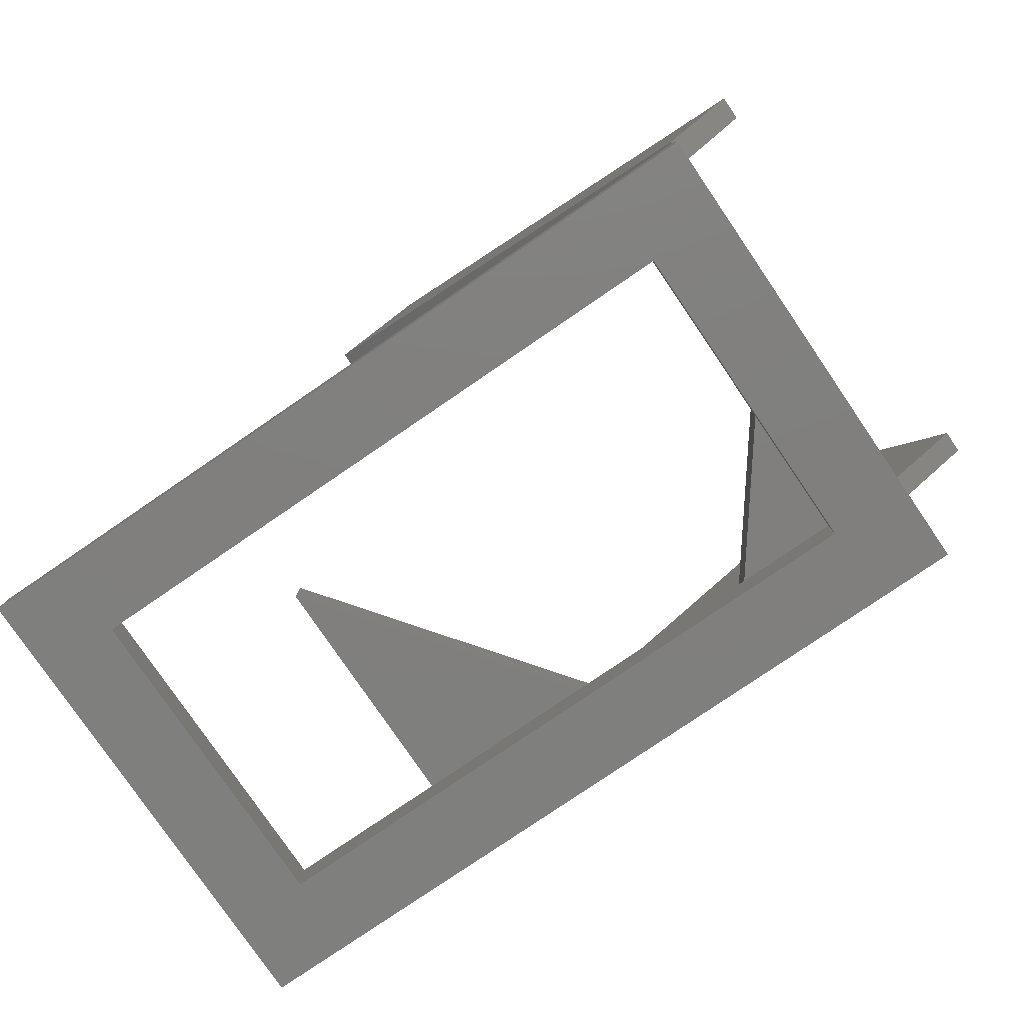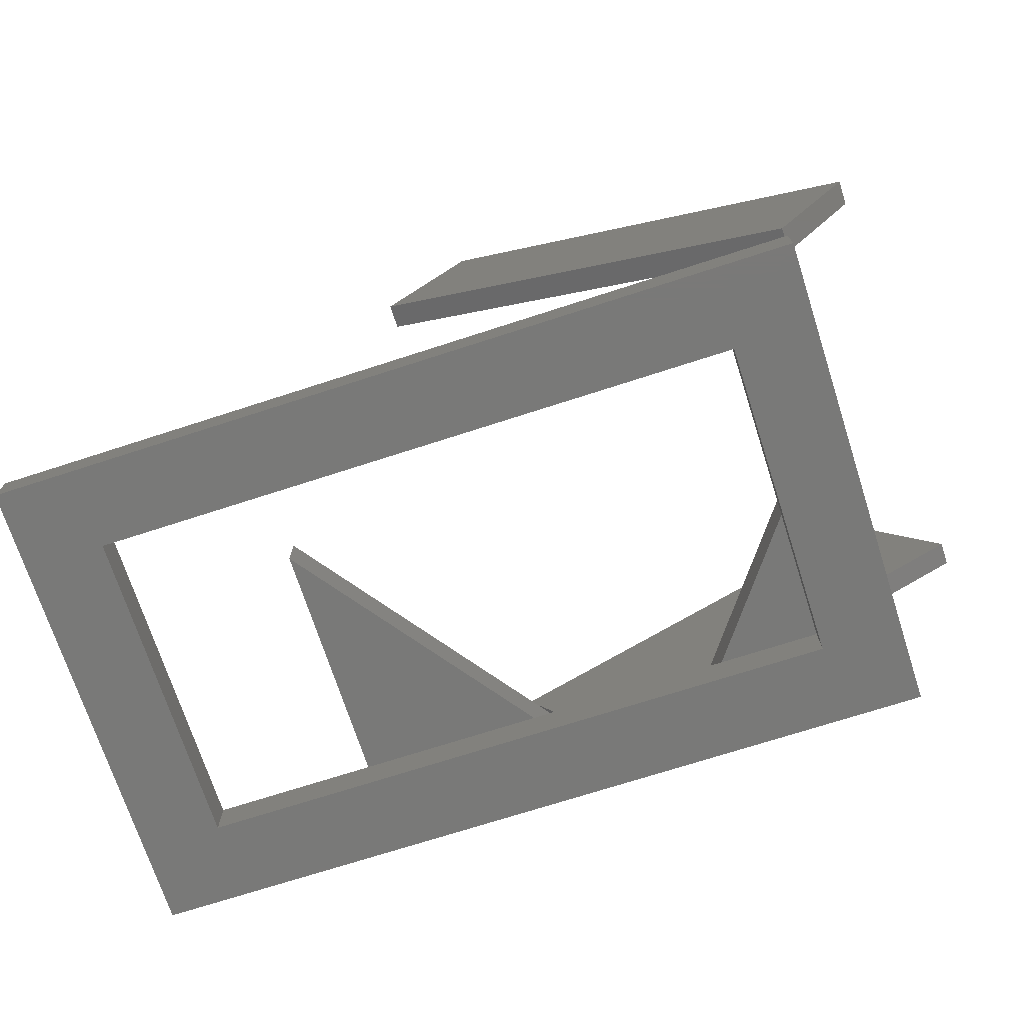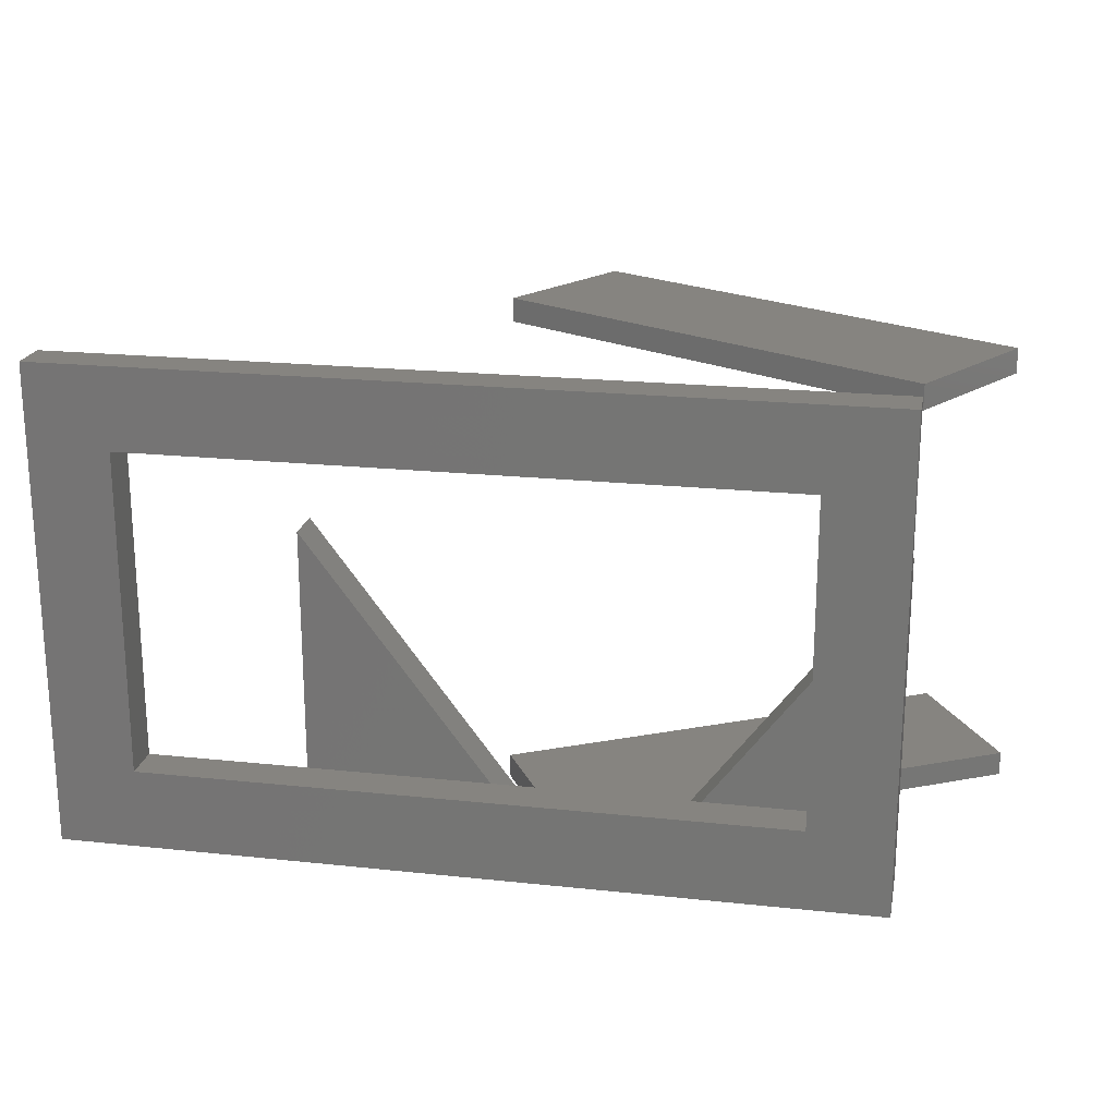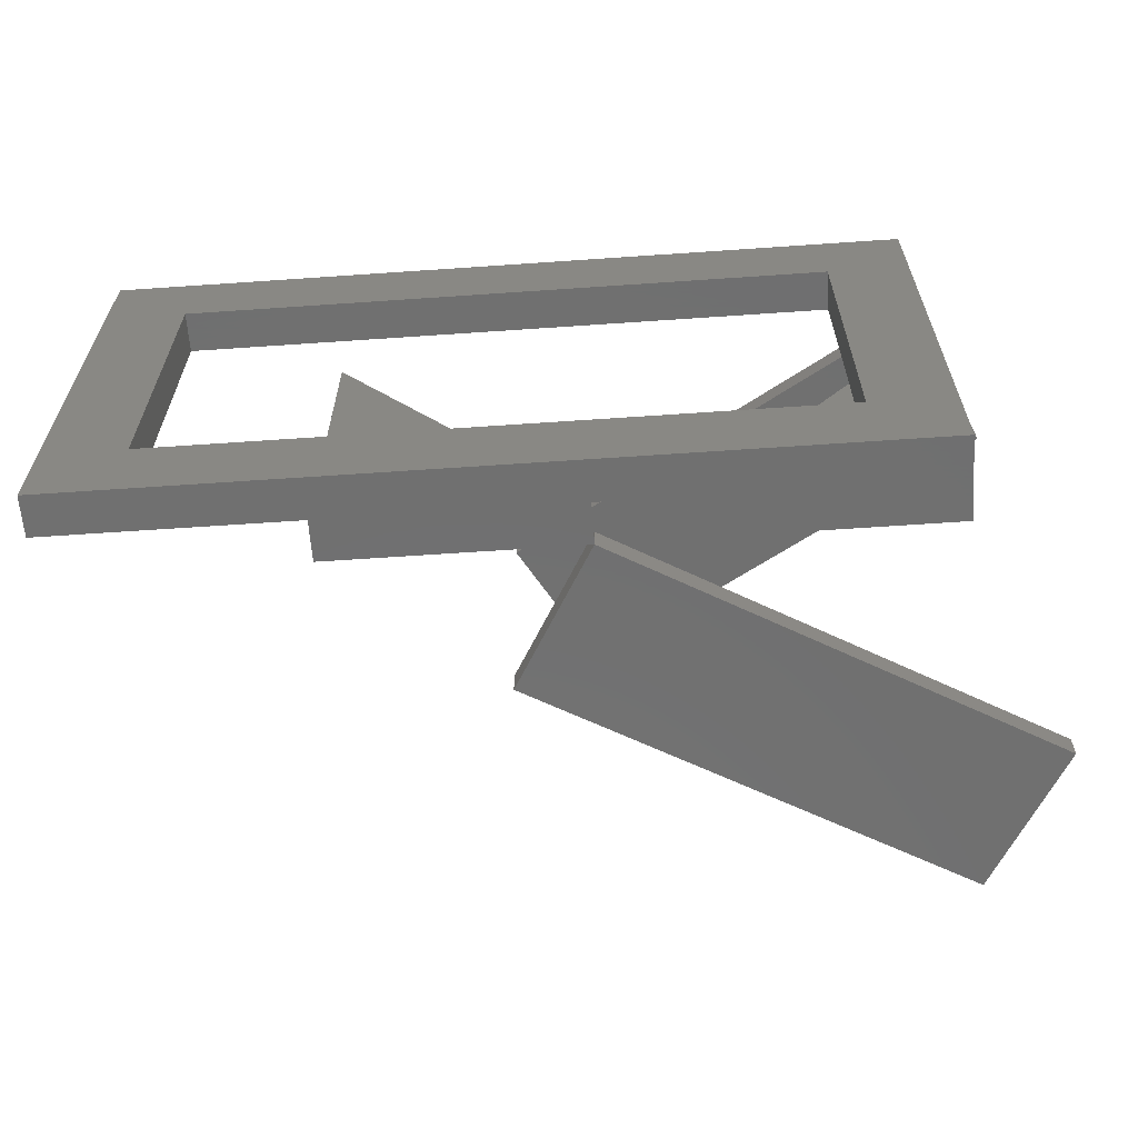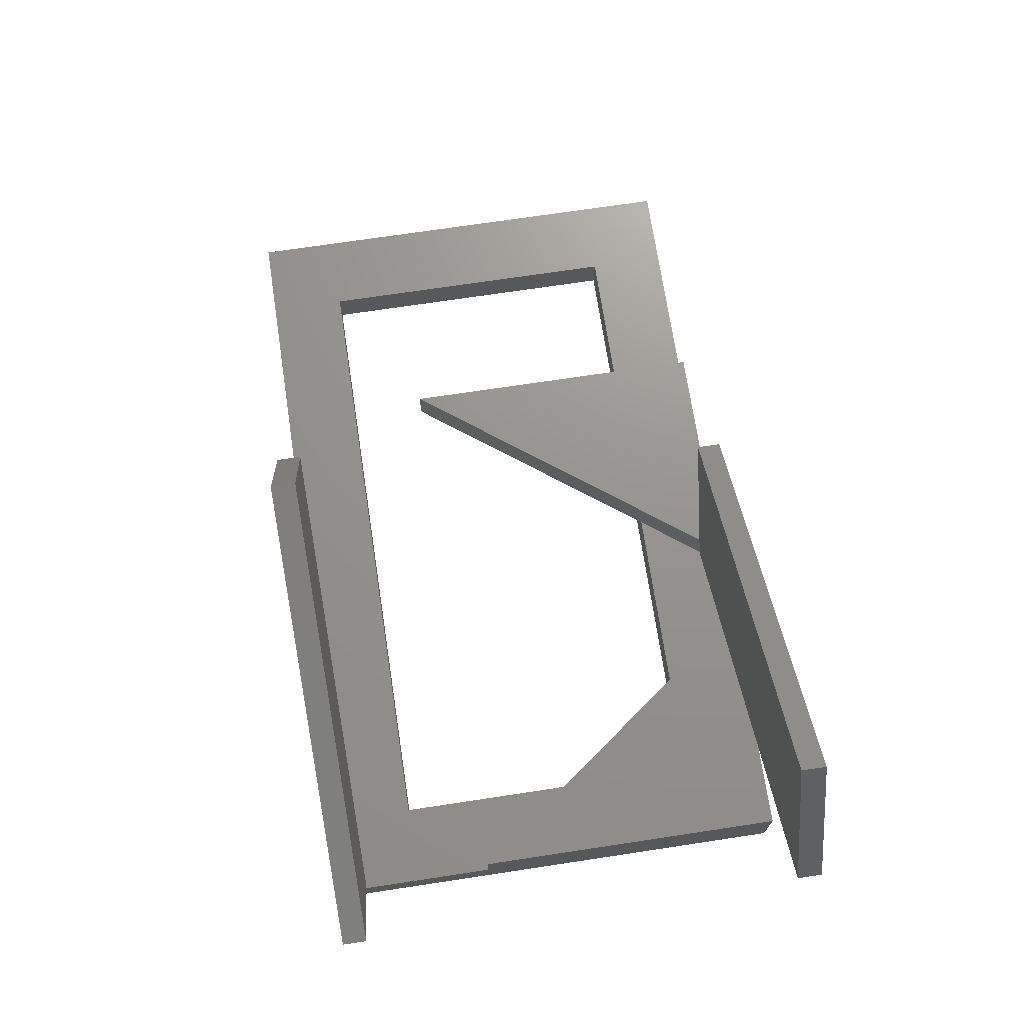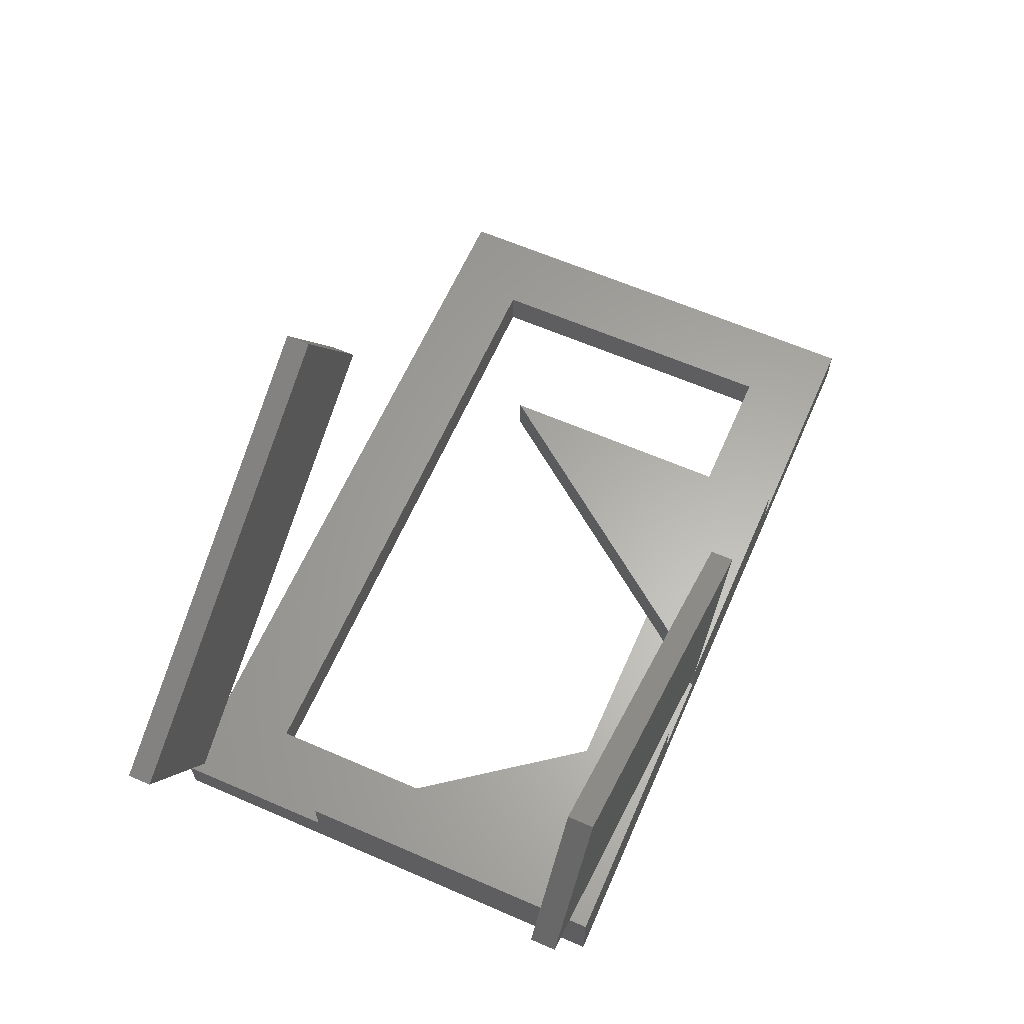
<metadata>
{"format":"stl","ext":"stl","renderer":"f3d","projection":"perspective","resolution":1024,"background":"white","views":[{"elev":-79.5,"azim":-145.7,"up":"+Z"},{"elev":-72.1,"azim":-162.1,"up":"+Z"},{"elev":20.4,"azim":-169.0,"up":"+Y"},{"elev":-62.0,"azim":-176.0,"up":"+Y"},{"elev":71.2,"azim":-98.6,"up":"+Z"},{"elev":62.7,"azim":-66.3,"up":"+Z"}]}
</metadata>
<code>
# stl→obj: 45 verts, 84 faces
v 100 0 5
v 100 60 0
v 100 60 5
v 100 0 0
v 90 50 5
v 10 50 5
v 0 60 5
v 0 40 5
v 10 26.67 5
v 90 10 5
v 70 0 5
v 70 10 5
v 47.5 10 5
v 30 0 5
v 40 0 5
v 22.5 10 5
v 70 40 5
v 10 10 5
v 90 10 0
v 10 10 0
v 0 0 0
v 10 50 0
v 90 50 0
v 0 60 0
v 0 0 10
v 0 40 10
v 30 0 10
v 70 0 10
v 40 0 10
v 70 40 10
v 0 57 10
v -10 60 27.32
v 0 60 10
v -10 57 27.32
v 41.96 57 57.32
v 41.96 60 57.32
v 51.96 60 40
v 51.96 57 40
v -1.962 3 57.32
v 50 0 27.32
v 50 3 27.32
v -1.962 0 57.32
v 40 3 10
v -11.96 0 40
v -11.96 3 40
f 1 2 3
f 2 1 4
f 3 5 1
f 3 6 5
f 7 6 3
f 8 6 7
f 6 8 9
f 10 1 5
f 11 10 12
f 10 11 1
f 13 14 15
f 14 13 16
f 17 12 13
f 9 16 18
f 4 19 2
f 4 20 19
f 20 21 22
f 21 20 4
f 23 2 19
f 22 2 23
f 22 24 2
f 24 22 21
f 24 8 7
f 21 8 24
f 25 8 21
f 8 25 26
f 2 7 3
f 7 2 24
f 25 14 27
f 21 15 14
f 15 4 11
f 21 14 25
f 15 21 4
f 11 4 1
f 15 28 29
f 28 15 11
f 19 5 23
f 5 19 10
f 9 22 6
f 20 9 18
f 9 20 22
f 22 5 6
f 5 22 23
f 19 12 10
f 12 19 13
f 20 13 19
f 13 20 16
f 16 20 18
f 26 25 27
f 26 9 8
f 27 9 26
f 9 27 16
f 16 27 14
f 28 30 29
f 13 30 17
f 29 13 15
f 13 29 30
f 30 12 17
f 28 12 30
f 12 28 11
f 31 32 33
f 32 31 34
f 32 35 36
f 35 32 34
f 31 37 38
f 37 31 33
f 34 38 35
f 38 34 31
f 37 32 36
f 32 37 33
f 35 37 36
f 37 35 38
f 39 40 41
f 40 39 42
f 40 43 41
f 43 40 29
f 44 43 29
f 43 44 45
f 41 45 39
f 45 41 43
f 44 40 42
f 40 44 29
f 44 39 45
f 39 44 42

</code>
